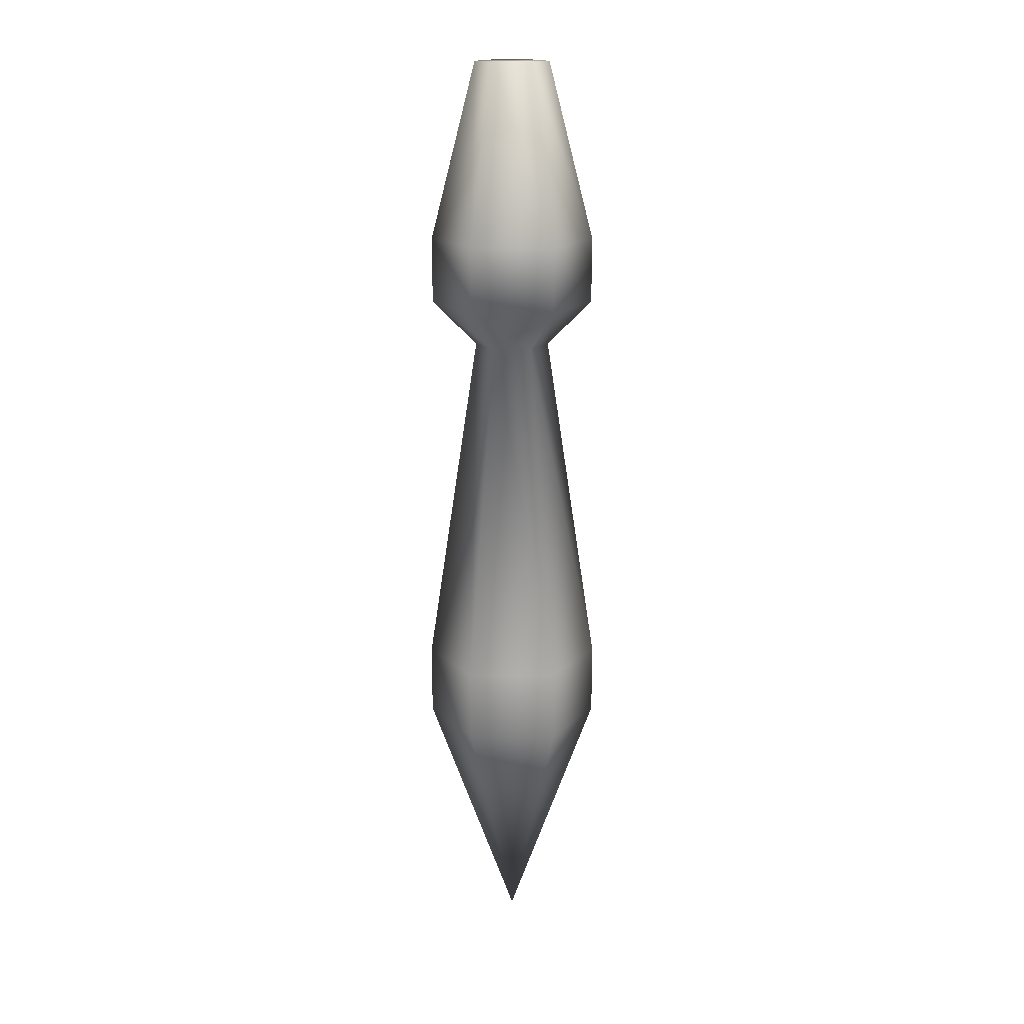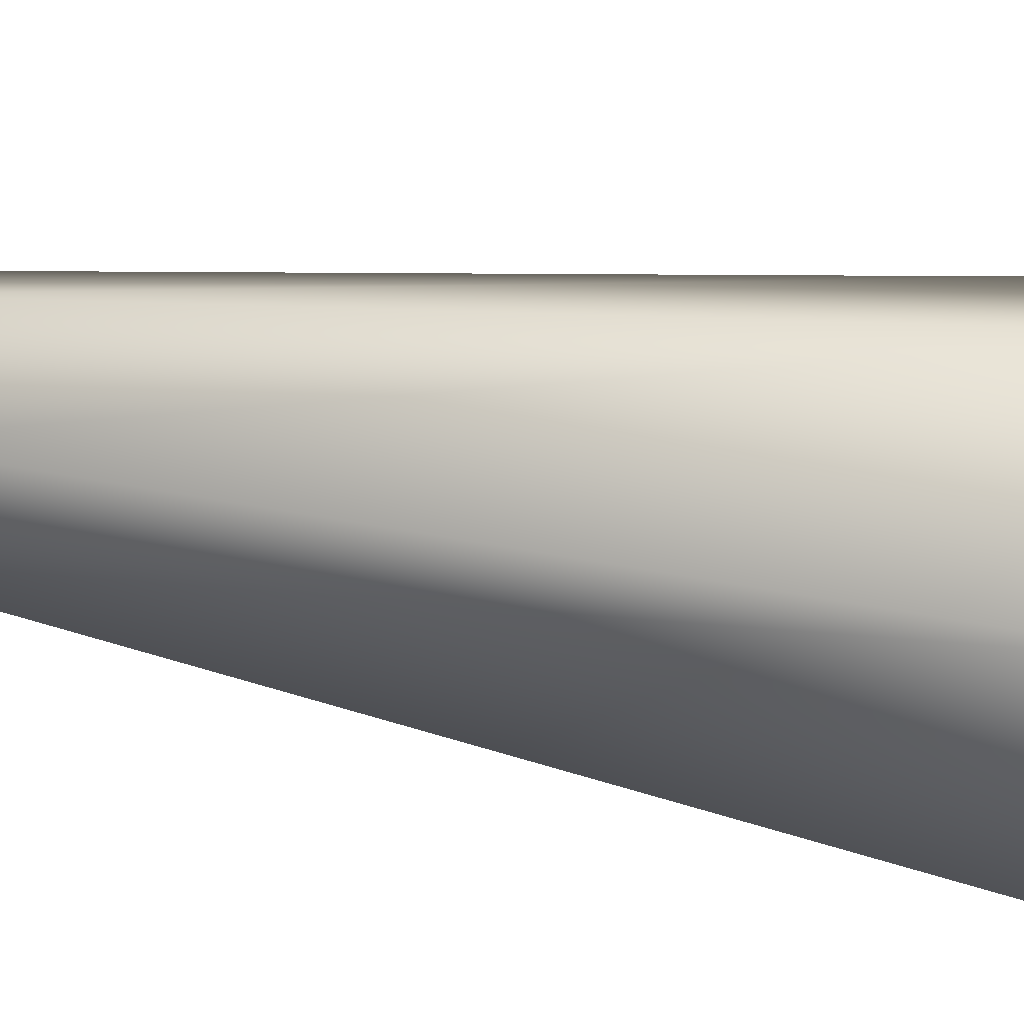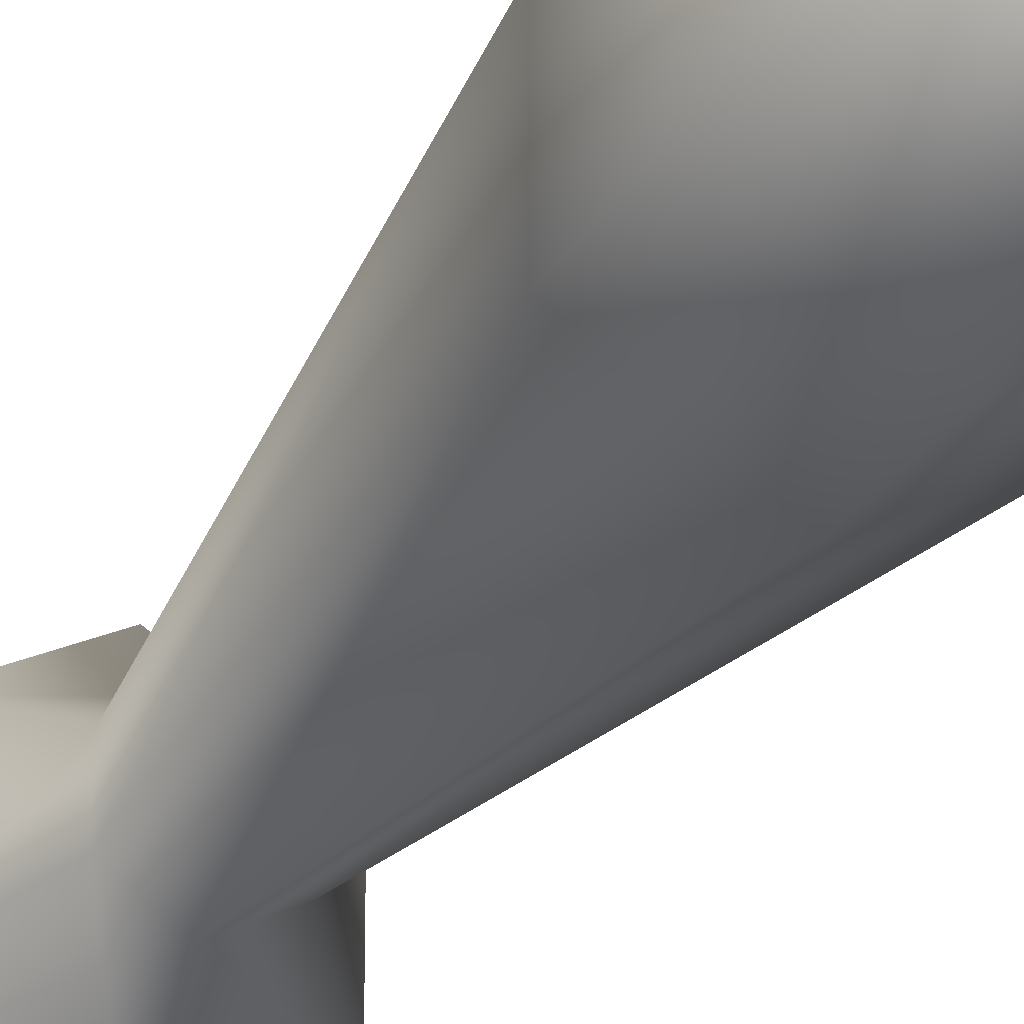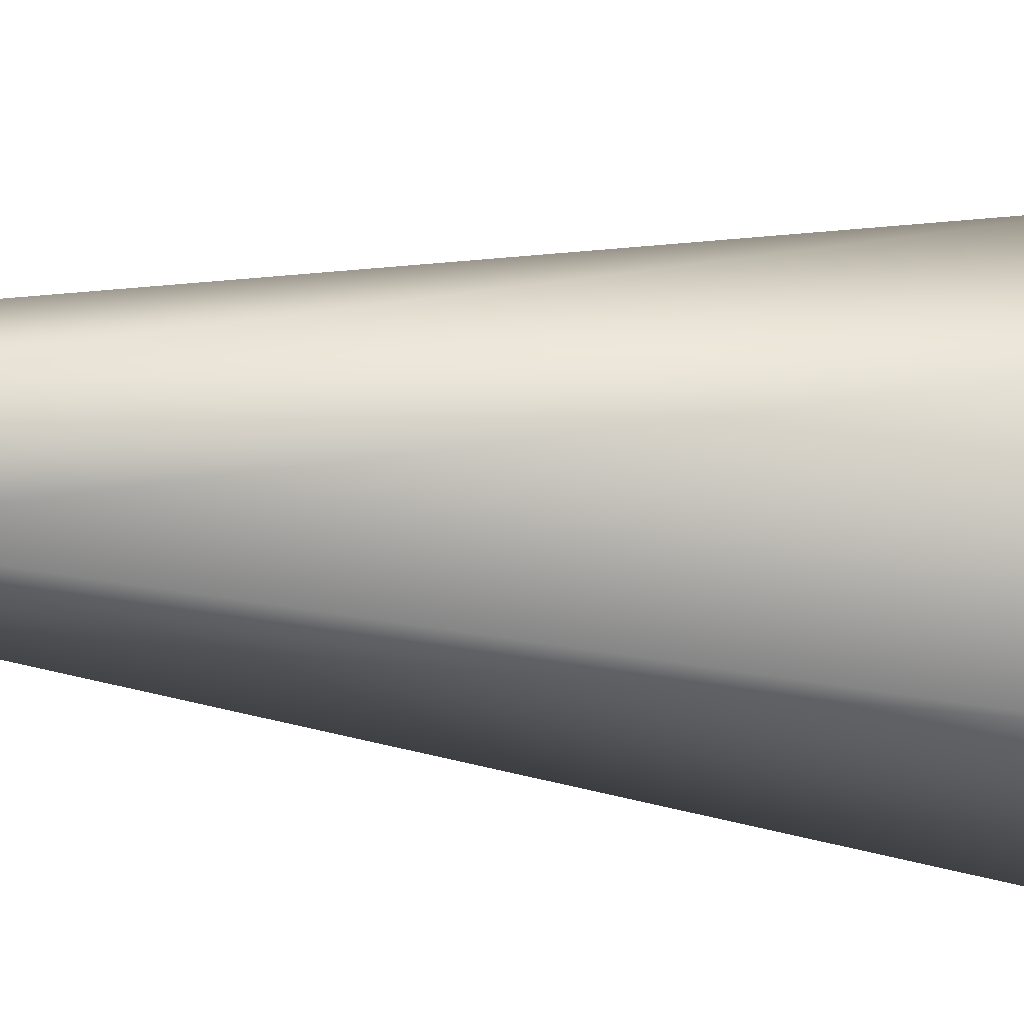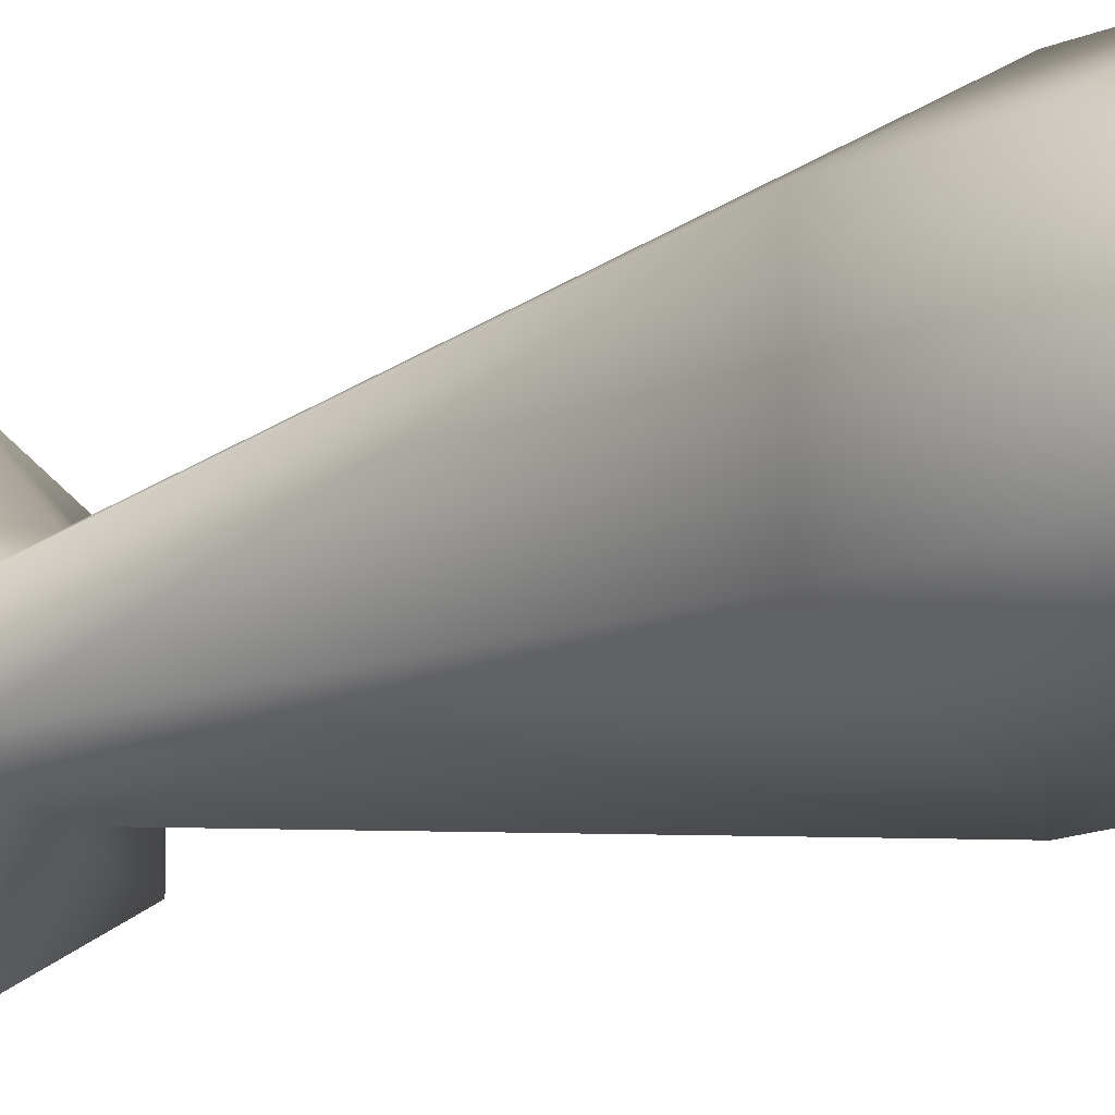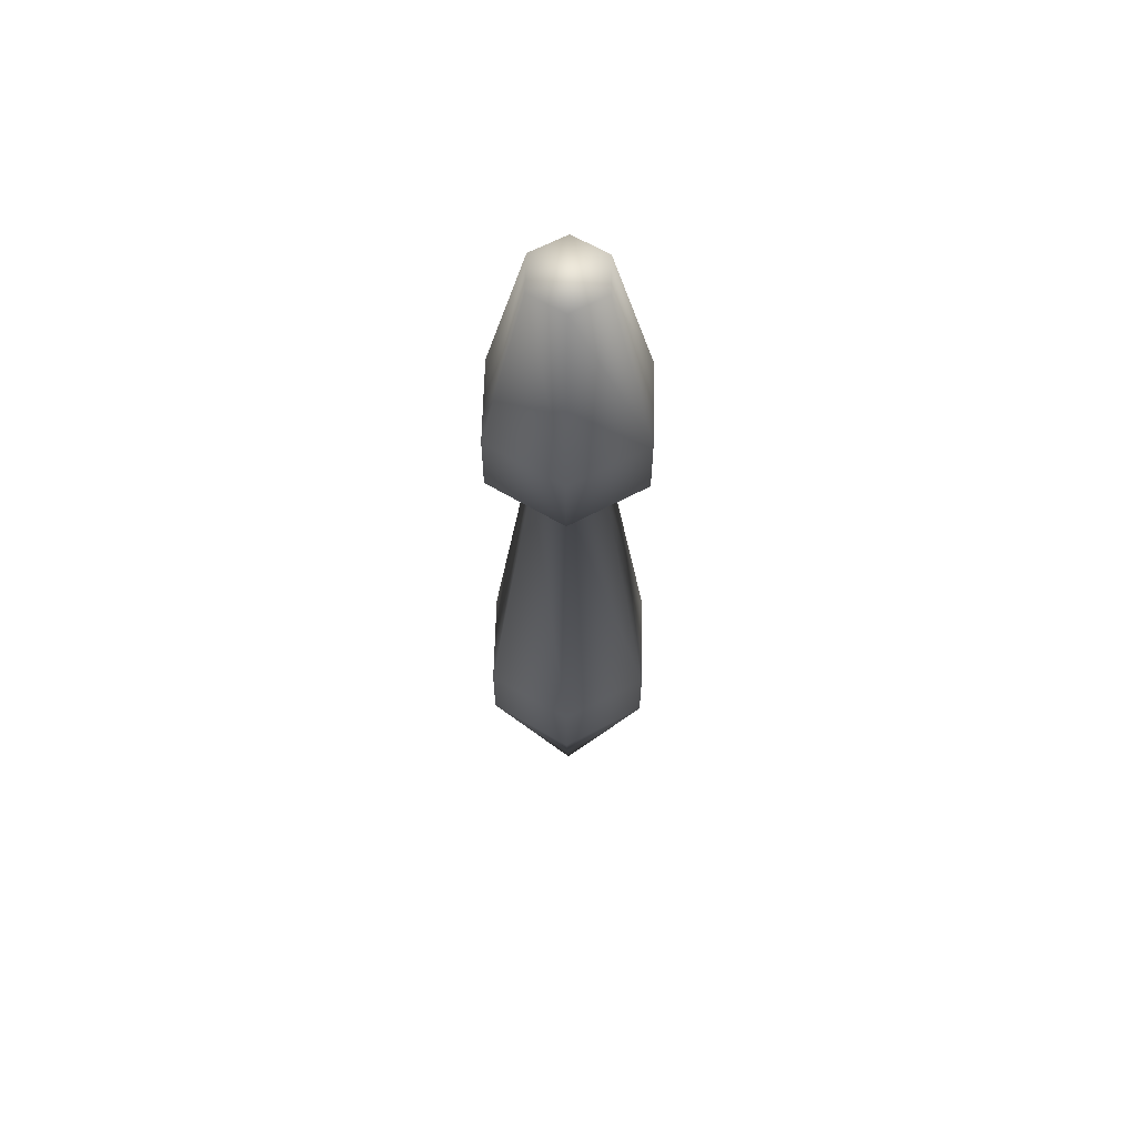
<metadata>
{"format":"obj","ext":"obj","renderer":"f3d","projection":"perspective","resolution":1024,"background":"white","views":[{"elev":17.1,"azim":-90.2,"up":"+Z"},{"elev":-20.5,"azim":67.9,"up":"+Y"},{"elev":-30.3,"azim":152.8,"up":"+Y"},{"elev":58.0,"azim":94.6,"up":"+Y"},{"elev":-12.6,"azim":137.8,"up":"+Y"},{"elev":61.8,"azim":61.4,"up":"+Z"}]}
</metadata>
<code>
o Cylinder01
v 0.001 4.93 -1.591
v 0.434 4.68 -0.2225
v 0.434 5.18 -0.2225
v 0.001 5.43 -0.2225
v -0.432 5.18 -0.2225
v -0.432 4.68 -0.2225
v 0.001 4.43 -0.2225
v 0.434 4.68 0.1775
v 0.434 5.18 0.1775
v 0.001 5.43 0.1775
v -0.432 5.18 0.1775
v -0.432 4.68 0.1775
v 0.001 4.43 0.1775
v 0.1842 4.824 2.111
v 0.1842 5.036 2.111
v 0.0009999 5.142 2.111
v -0.1822 5.036 2.111
v -0.1822 4.824 2.111
v 0.001 4.719 2.111
v 0.4039 4.698 2.362
v 0.4039 5.163 2.362
v 0.0009999 5.395 2.362
v -0.4019 5.163 2.362
v -0.4019 4.698 2.362
v 0.001 4.465 2.362
v 0.4039 4.698 2.734
v 0.4039 5.163 2.734
v 0.0009999 5.395 2.734
v -0.4019 5.163 2.734
v -0.4019 4.698 2.734
v 0.0009999 4.465 2.734
v 0.1842 4.824 3.731
v 0.1842 5.036 3.731
v 0.0009999 5.142 3.731
v -0.1822 5.036 3.731
v -0.1822 4.824 3.731
v 0.0009999 4.719 3.731
g Cylinder01_01 - Default
f 1 3 2
f 1 4 3
f 1 5 4
f 1 6 5
f 1 7 6
f 2 7 1
f 2 8 13 7
f 3 9 8 2
f 4 10 9 3
f 5 11 10 4
f 6 12 11 5
f 7 13 12 6
f 8 14 19 13
f 9 15 14 8
f 10 16 15 9
f 11 17 16 10
f 12 18 17 11
f 13 19 18 12
f 14 20 25 19
f 15 21 20 14
f 16 22 21 15
f 17 23 22 16
f 18 24 23 17
f 19 25 24 18
f 20 26 31 25
f 21 27 26 20
f 22 28 27 21
f 23 29 28 22
f 24 30 29 23
f 25 31 30 24
f 26 32 37 31
f 27 33 32 26
f 28 34 33 27
f 29 35 34 28
f 30 36 35 29
f 31 37 36 30
f 33 34 35 36 37 32

</code>
